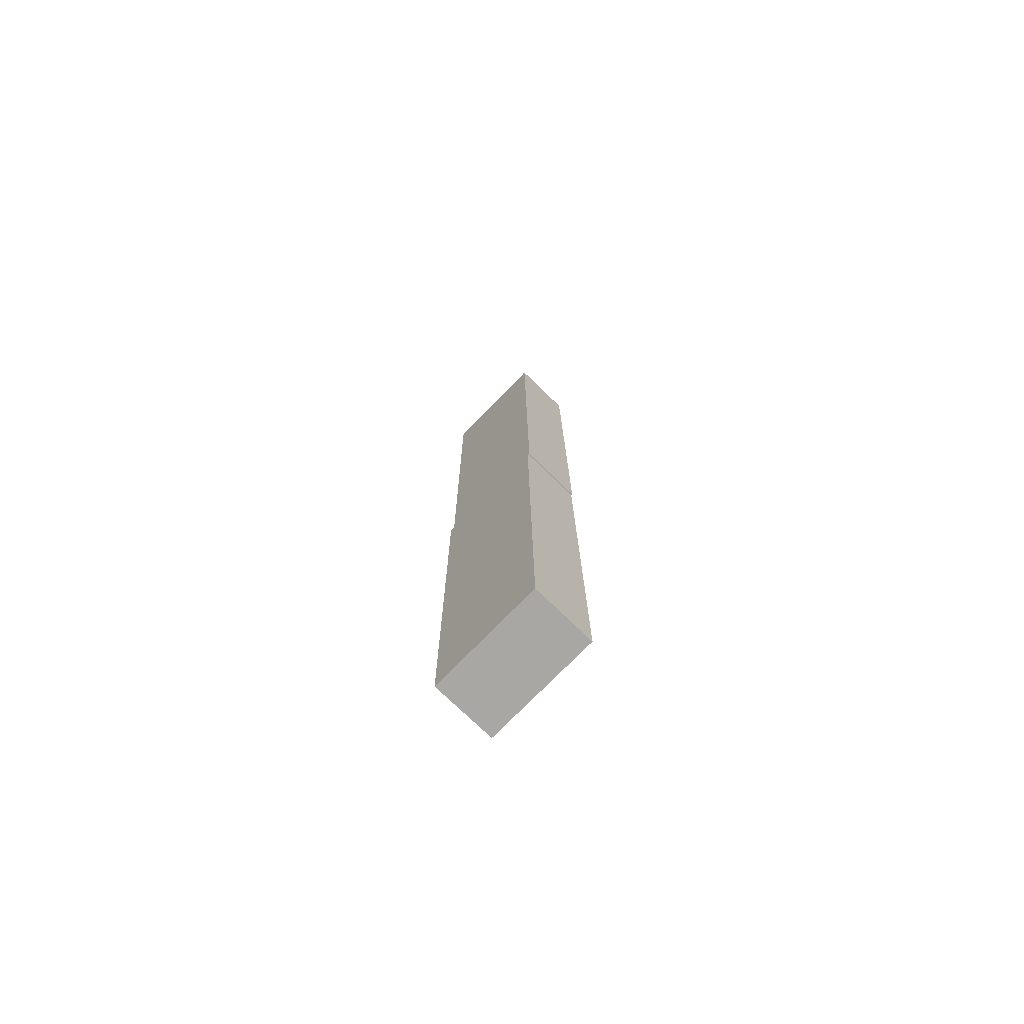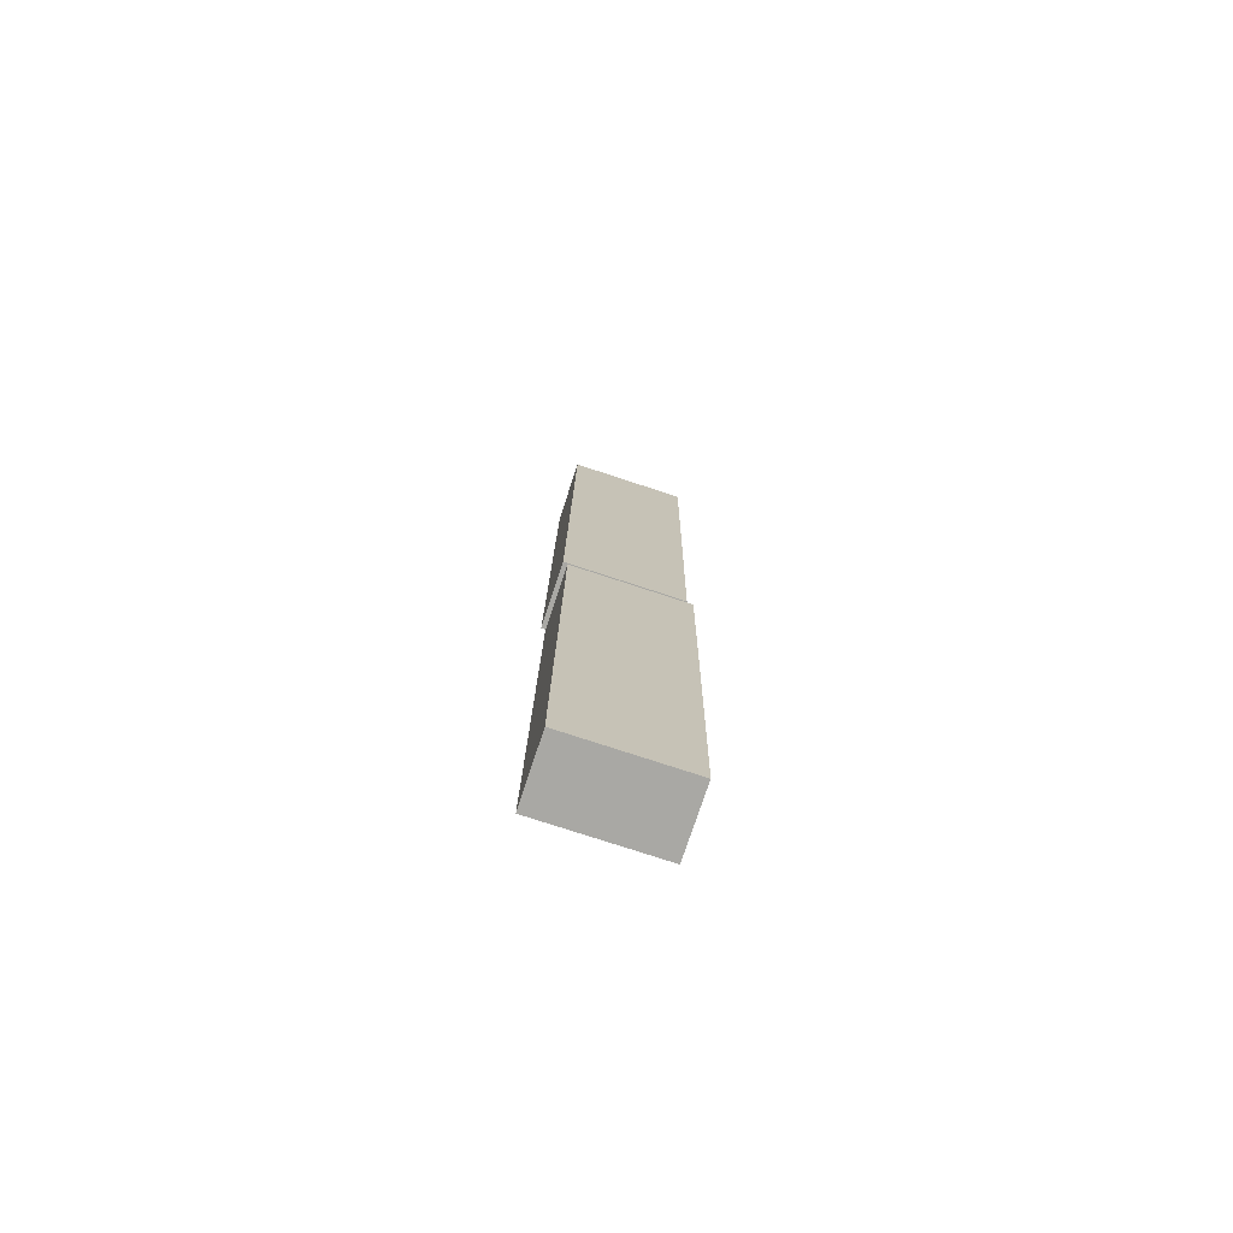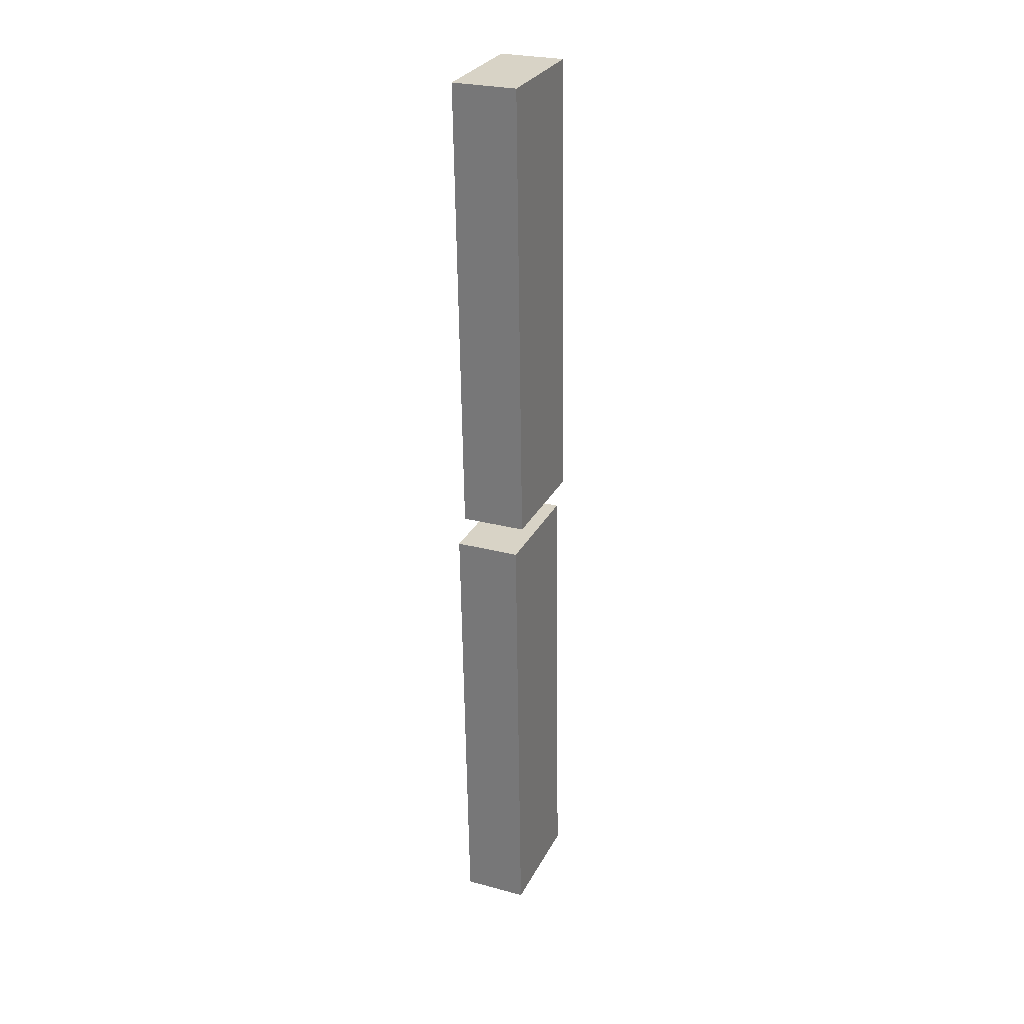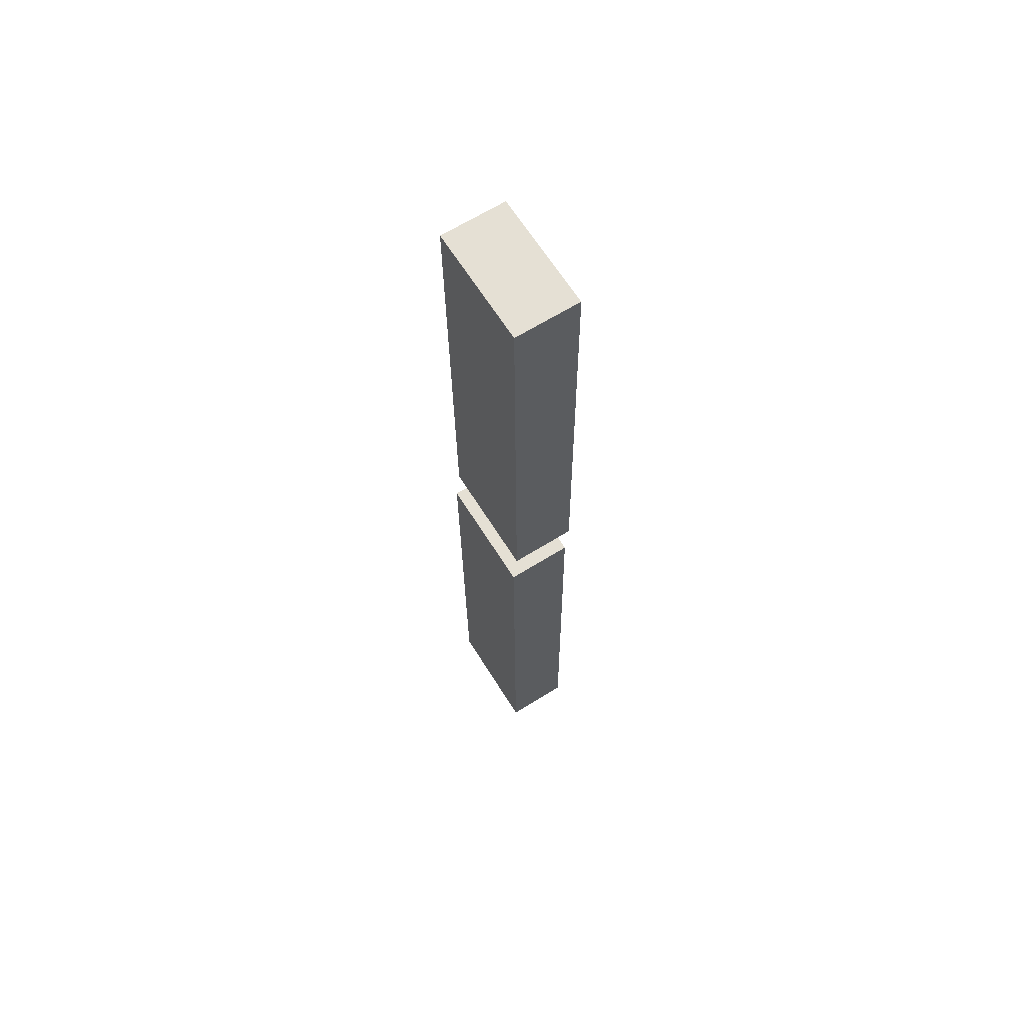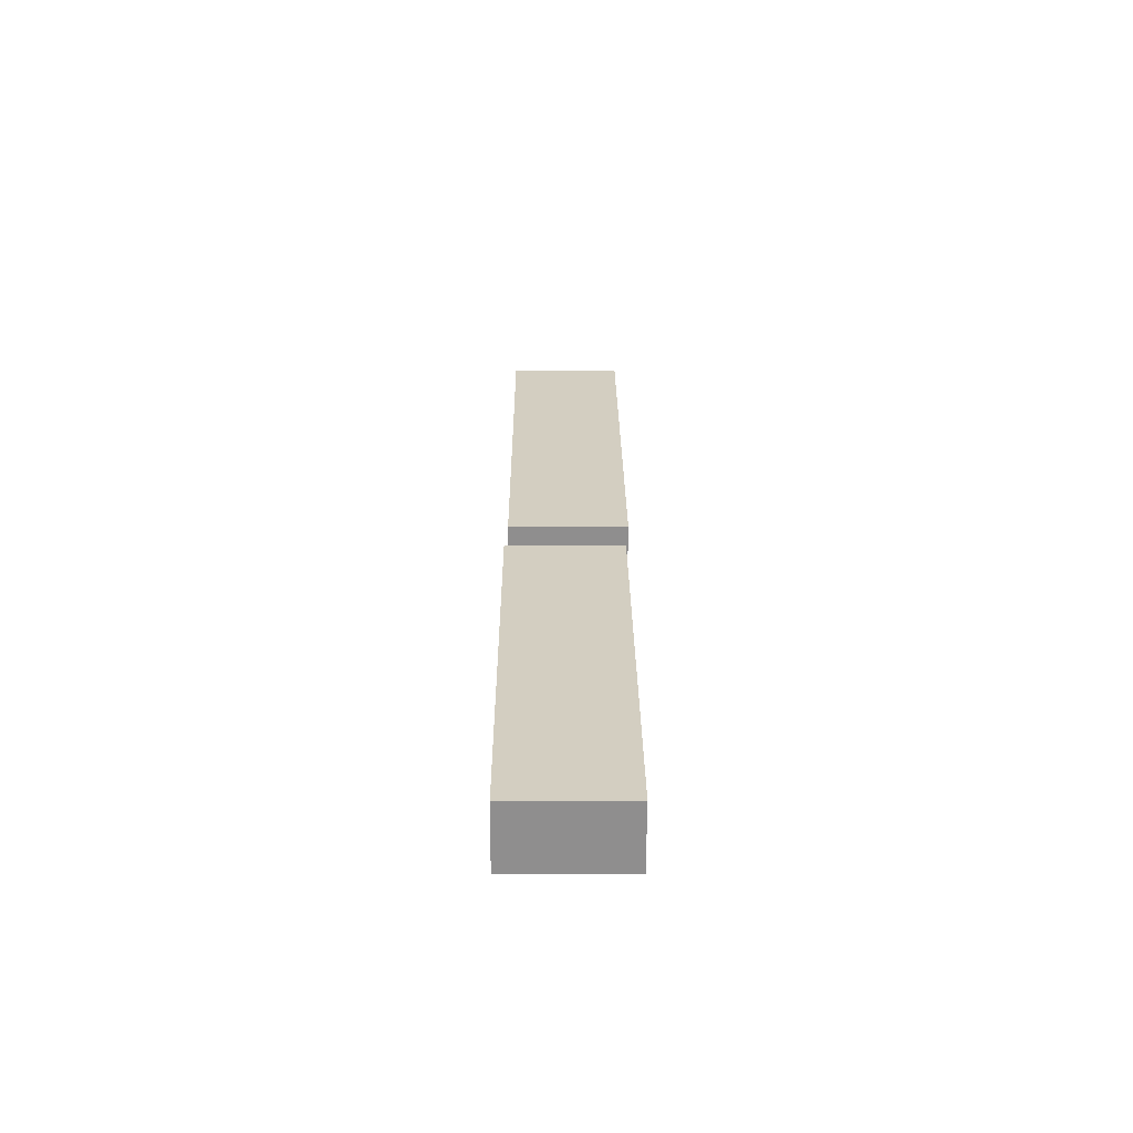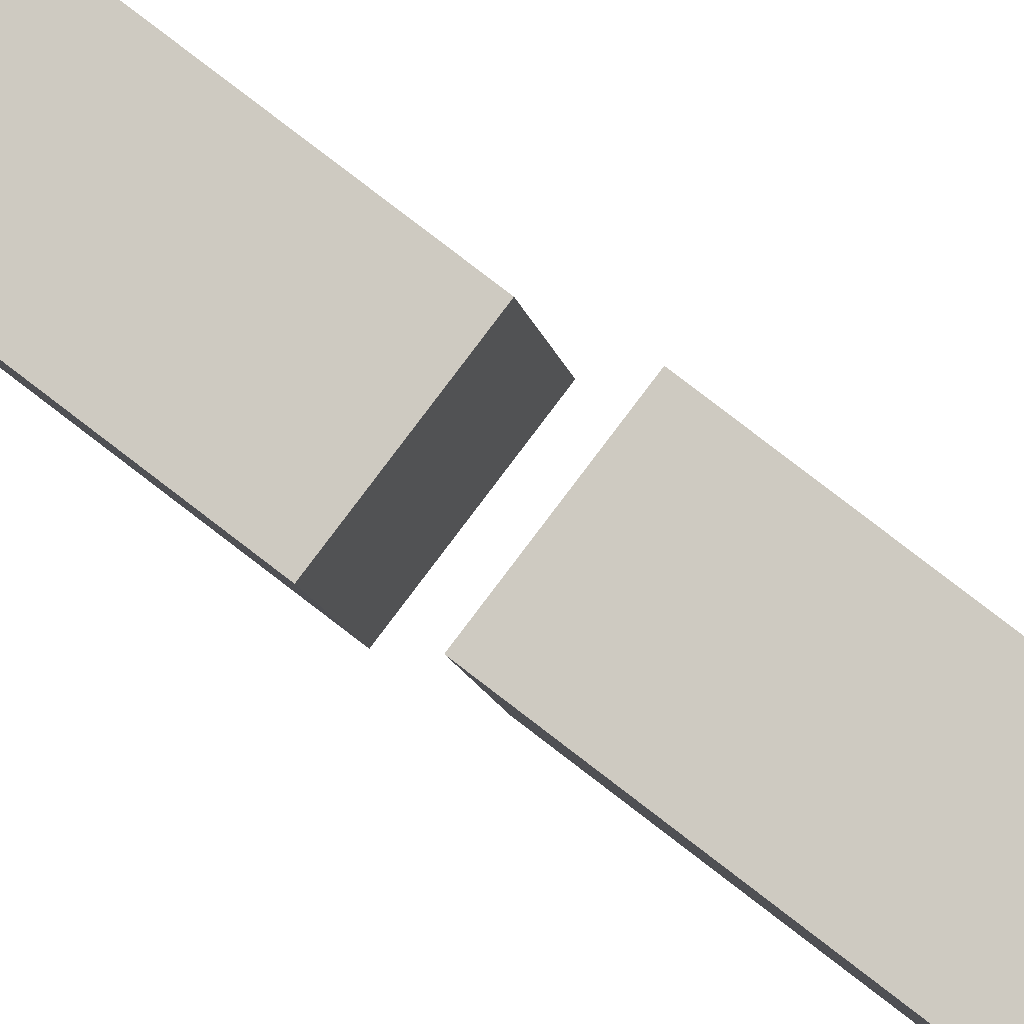
<metadata>
{"format":"obj","ext":"obj","renderer":"f3d","projection":"perspective","resolution":1024,"background":"white","views":[{"elev":-75.3,"azim":-34.2,"up":"+Z"},{"elev":-75.5,"azim":-98.1,"up":"+Z"},{"elev":28.3,"azim":32.9,"up":"+Z"},{"elev":64.5,"azim":-21.9,"up":"+Z"},{"elev":-64.3,"azim":99.8,"up":"+Z"},{"elev":75.2,"azim":-52.7,"up":"+Y"}]}
</metadata>
<code>
v  35.77 -41.83 153.6
v  35.72 -41.51 153.6
v  35.9 -41.48 153.6
v  35.95 -41.8 153.6
v  35.76 -41.84 154.9
v  35.94 -41.81 154.9
v  35.88 -41.49 154.9
v  35.7 -41.52 154.9
g Object137
f 1 2 3 4
f 5 6 7 8
f 1 4 6 5
f 4 3 7 6
f 3 2 8 7
f 2 1 5 8
v  35.77 -41.83 154.9
v  35.72 -41.51 154.9
v  35.9 -41.48 154.9
v  35.95 -41.8 154.9
v  35.76 -41.84 156.2
v  35.94 -41.81 156.2
v  35.88 -41.49 156.2
v  35.7 -41.52 156.2
g Object120
f 9 10 11 12
f 13 14 15 16
f 9 12 14 13
f 12 11 15 14
f 11 10 16 15
f 10 9 13 16

</code>
